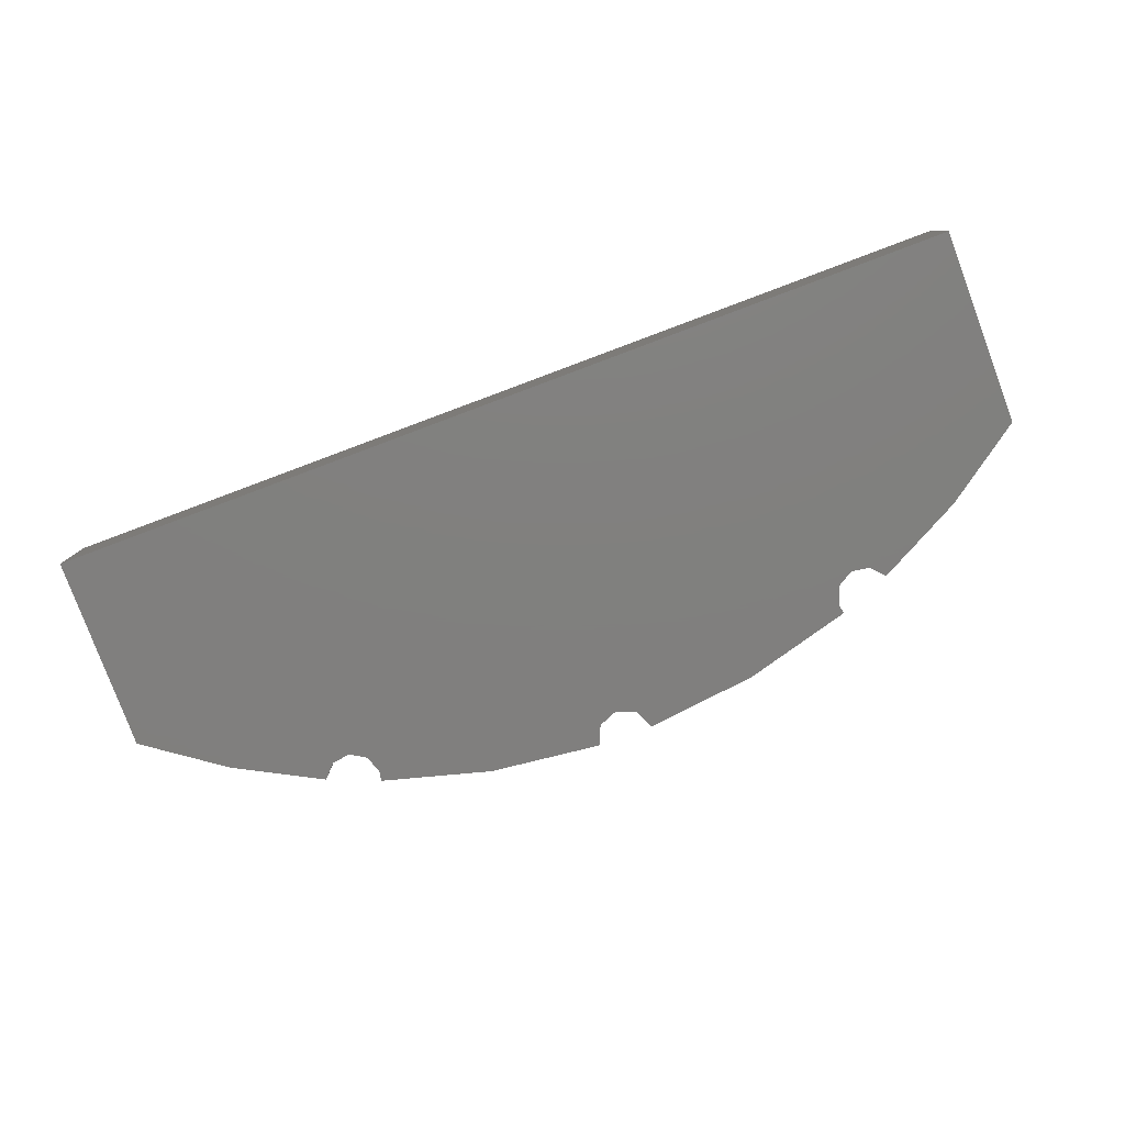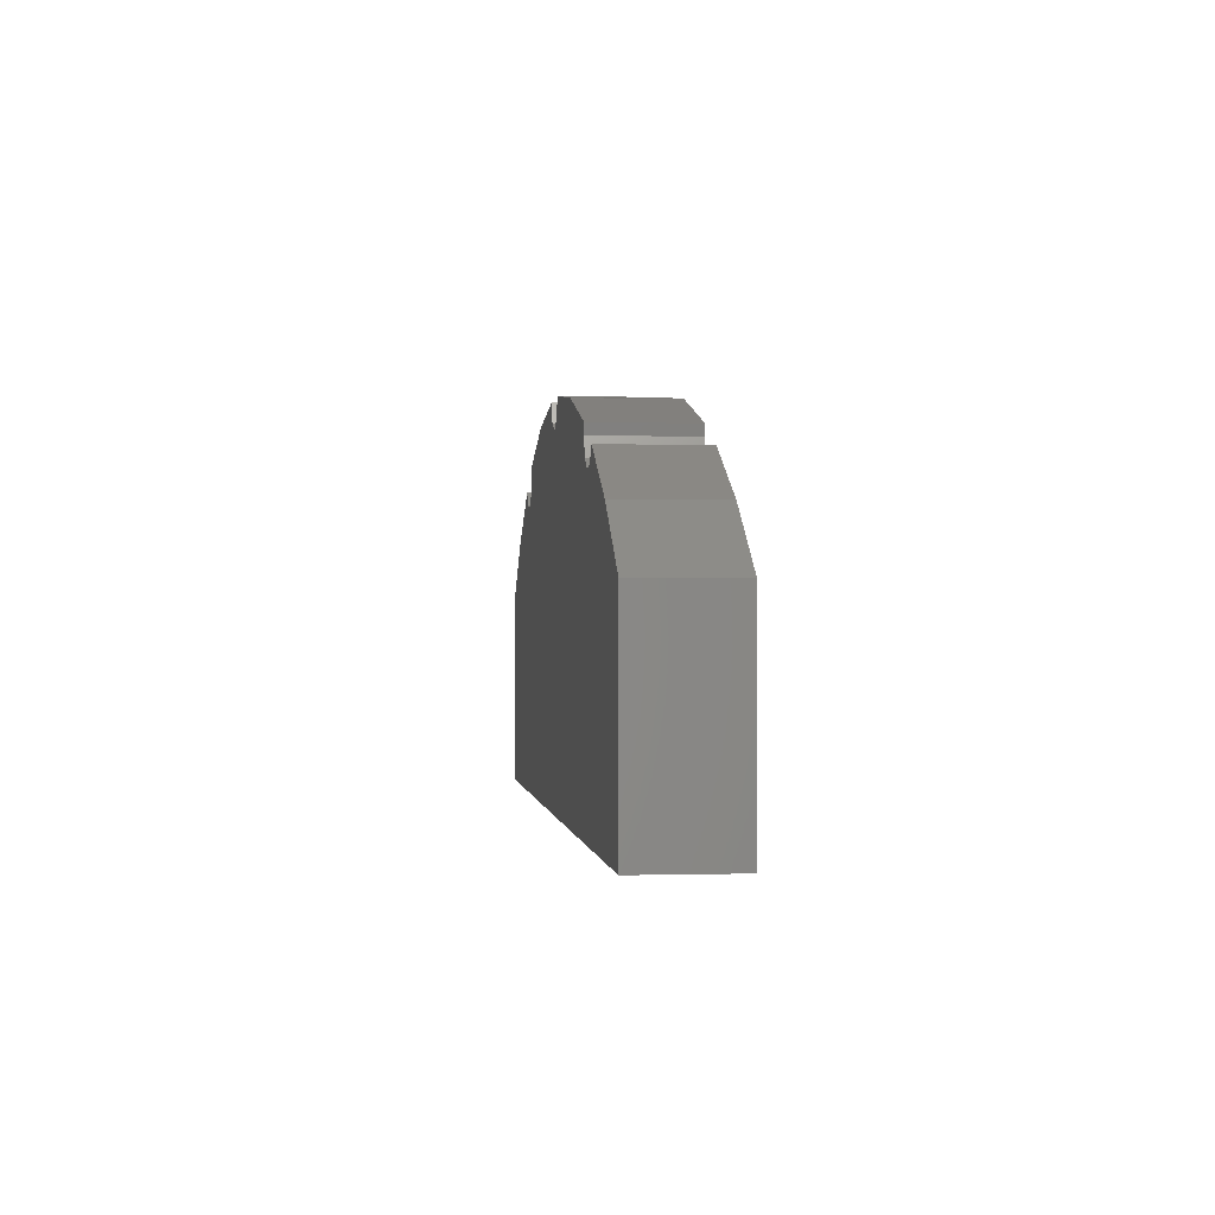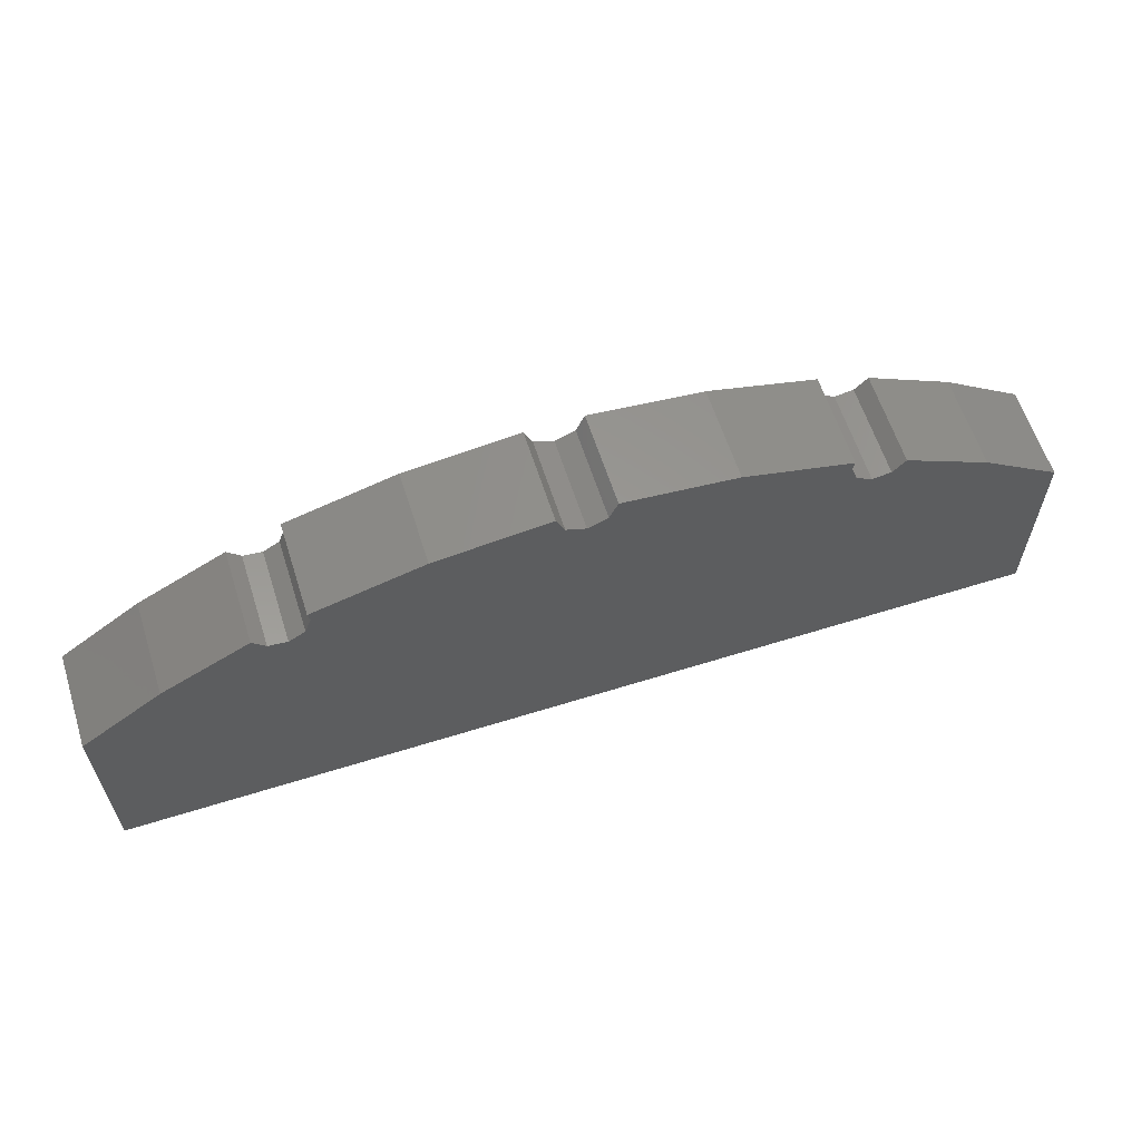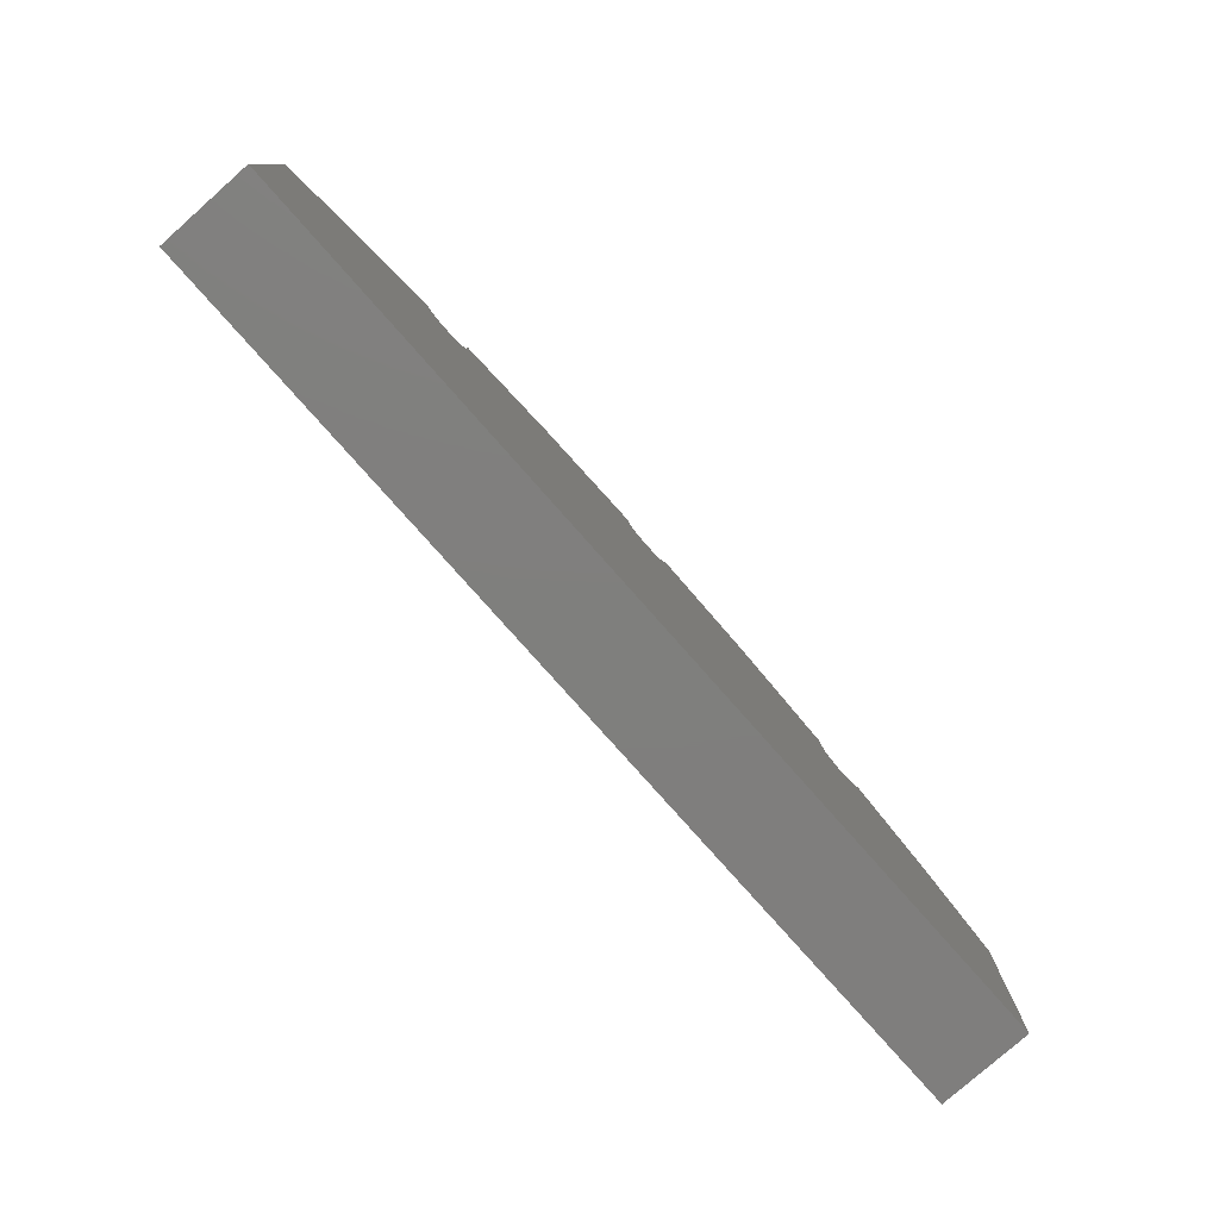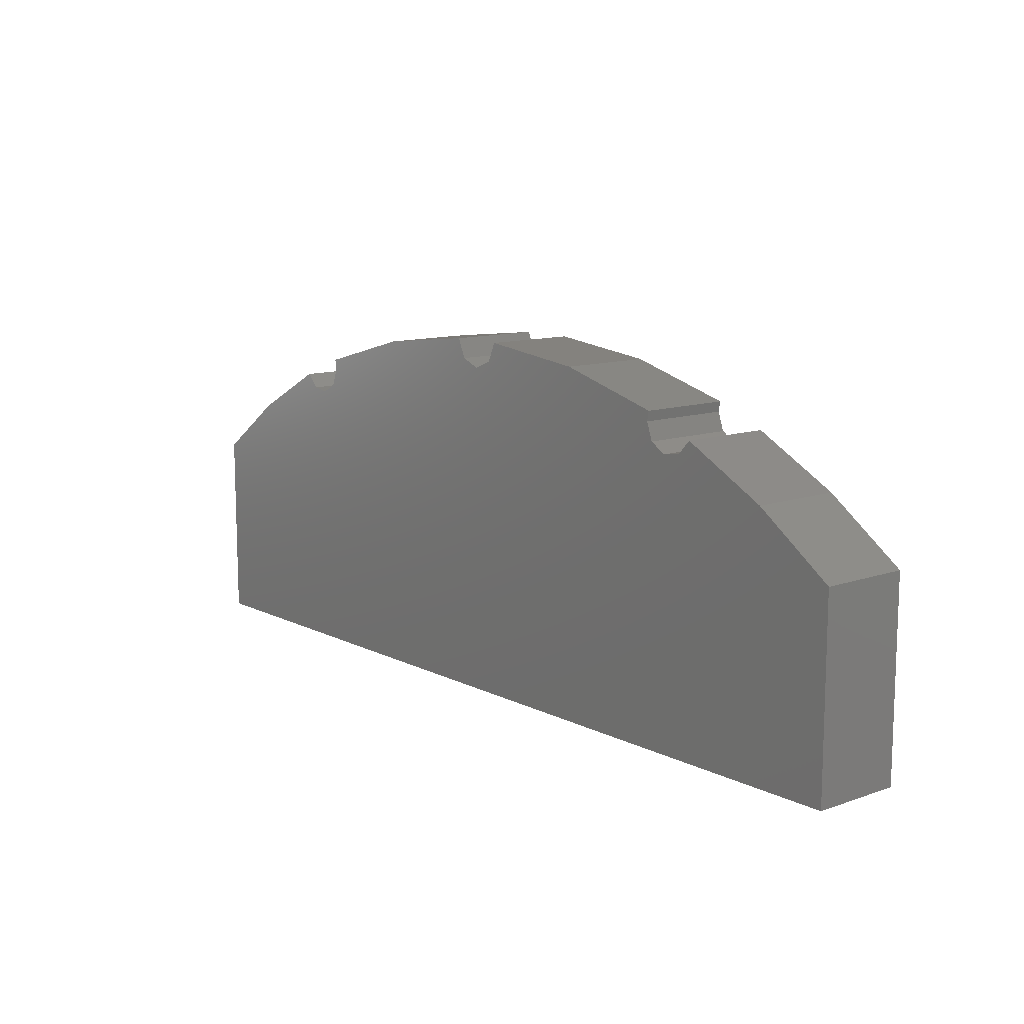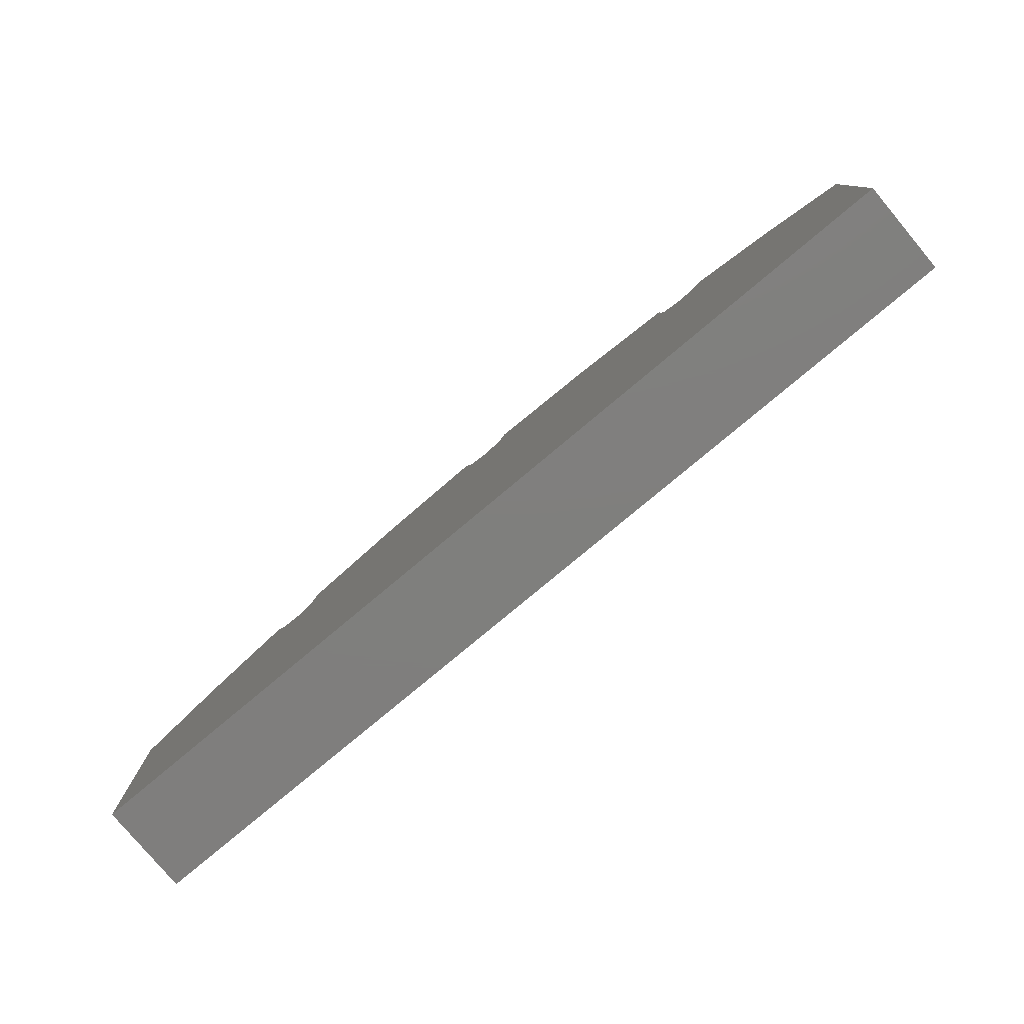
<metadata>
{"format":"stl","ext":"stl","renderer":"f3d","projection":"perspective","resolution":1024,"background":"white","views":[{"elev":-79.9,"azim":-159.5,"up":"+Y"},{"elev":-0.5,"azim":-96.6,"up":"+Z"},{"elev":61.0,"azim":-17.7,"up":"+Z"},{"elev":-78.9,"azim":-48.5,"up":"+Z"},{"elev":11.6,"azim":-130.0,"up":"+Z"},{"elev":-79.0,"azim":39.9,"up":"+Z"}]}
</metadata>
<code>
# stl→obj: 50 verts, 96 faces
v 25 5 20.58
v 25 0 20.58
v 25 5 10
v 25 0 10
v -25 5 10
v -25 0 10
v -25 5 20.58
v -25 0 20.58
v -20.74 0 23.62
v -15.43 0 25.32
v -16.11 0 26.07
v -14.43 0 25.18
v -7.5 0 28.78
v -1.051 0 28.43
v -1.5 0 29.47
v 15.43 0 25.32
v 20.74 0 23.62
v 16.11 0 26.07
v 14.43 0 25.18
v 1.608e-15 0 28
v -13.32 0 27.18
v 13.32 0 27.18
v 1.051 0 28.43
v 7.5 0 28.78
v 1.5 0 29.47
v 13.23 0 26.65
v -13.23 0 26.65
v 13.57 0 25.7
v -13.57 0 25.7
v -16.11 5 26.07
v -15.43 5 25.32
v -20.74 5 23.62
v -14.43 5 25.18
v -1.5 5 29.47
v -1.051 5 28.43
v -7.5 5 28.78
v 16.11 5 26.07
v 20.74 5 23.62
v 15.43 5 25.32
v 14.43 5 25.18
v -13.32 5 27.18
v 2.755e-16 5 28
v 13.32 5 27.18
v 7.5 5 28.78
v 1.051 5 28.43
v 1.5 5 29.47
v -13.23 5 26.65
v 13.23 5 26.65
v -13.57 5 25.7
v 13.57 5 25.7
f 1 2 3
f 3 2 4
f 5 6 7
f 7 6 8
f 9 10 11
f 12 10 9
f 13 14 15
f 16 17 18
f 16 19 17
f 14 13 20
f 20 13 21
f 20 21 22
f 20 22 23
f 23 22 24
f 23 24 25
f 22 21 26
f 26 21 27
f 26 27 28
f 28 27 29
f 28 29 19
f 19 29 12
f 19 12 17
f 17 12 9
f 17 9 2
f 2 9 8
f 2 8 4
f 4 8 6
f 30 31 32
f 32 31 33
f 34 35 36
f 37 38 39
f 38 40 39
f 36 35 41
f 41 35 42
f 41 42 43
f 43 42 44
f 44 42 45
f 44 45 46
f 41 43 47
f 47 43 48
f 47 48 49
f 49 48 50
f 49 50 33
f 33 50 40
f 33 40 32
f 32 40 38
f 32 38 7
f 7 38 1
f 7 1 5
f 5 1 3
f 3 4 5
f 5 4 6
f 11 30 9
f 9 30 32
f 9 32 8
f 8 32 7
f 15 34 13
f 13 34 36
f 13 36 21
f 21 36 41
f 2 1 17
f 17 1 38
f 17 38 18
f 18 38 37
f 22 43 24
f 24 43 44
f 24 44 25
f 25 44 46
f 48 26 50
f 50 26 28
f 50 28 40
f 40 28 19
f 40 19 39
f 39 19 16
f 39 16 37
f 37 16 18
f 26 48 22
f 22 48 43
f 21 41 27
f 27 41 47
f 30 11 31
f 31 11 10
f 31 10 33
f 33 10 12
f 33 12 49
f 49 12 29
f 49 29 47
f 47 29 27
f 34 15 35
f 35 15 14
f 35 14 42
f 42 14 20
f 42 20 45
f 45 20 23
f 45 23 46
f 46 23 25

</code>
